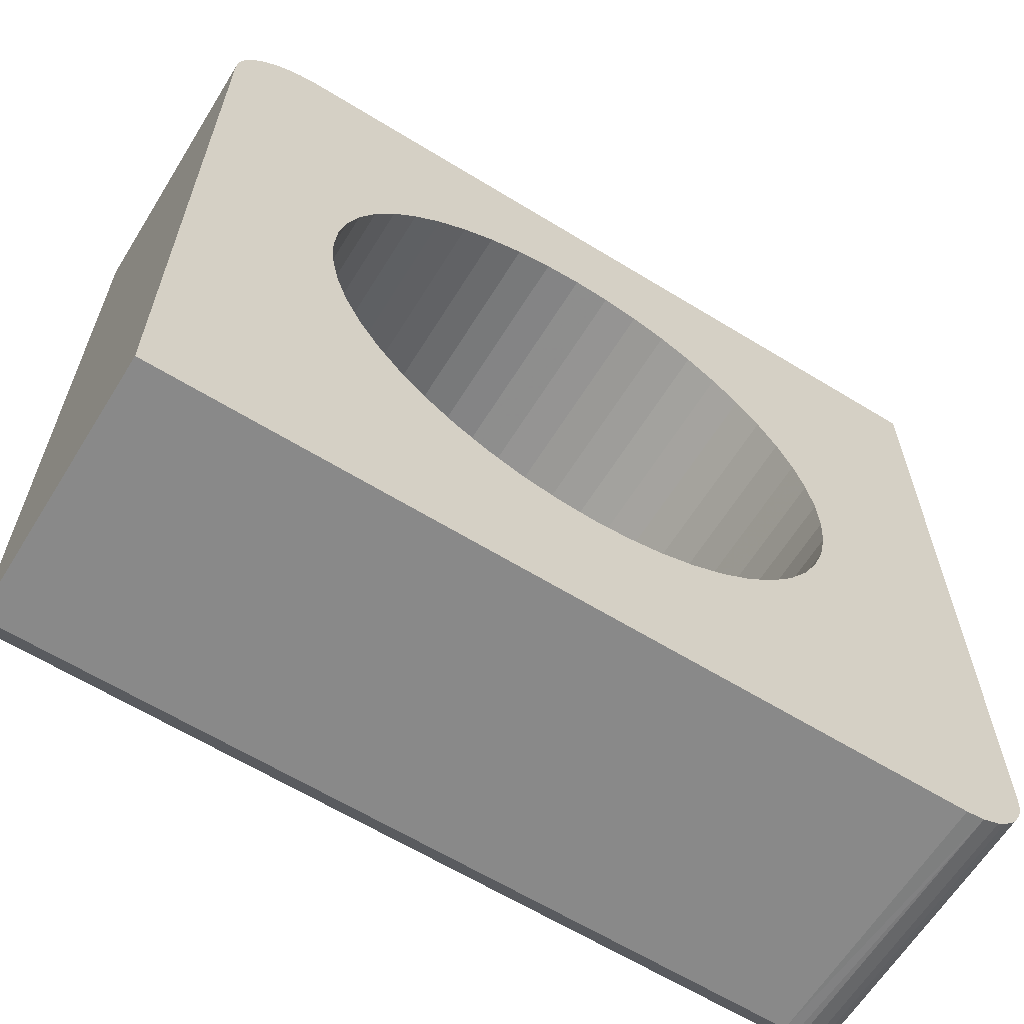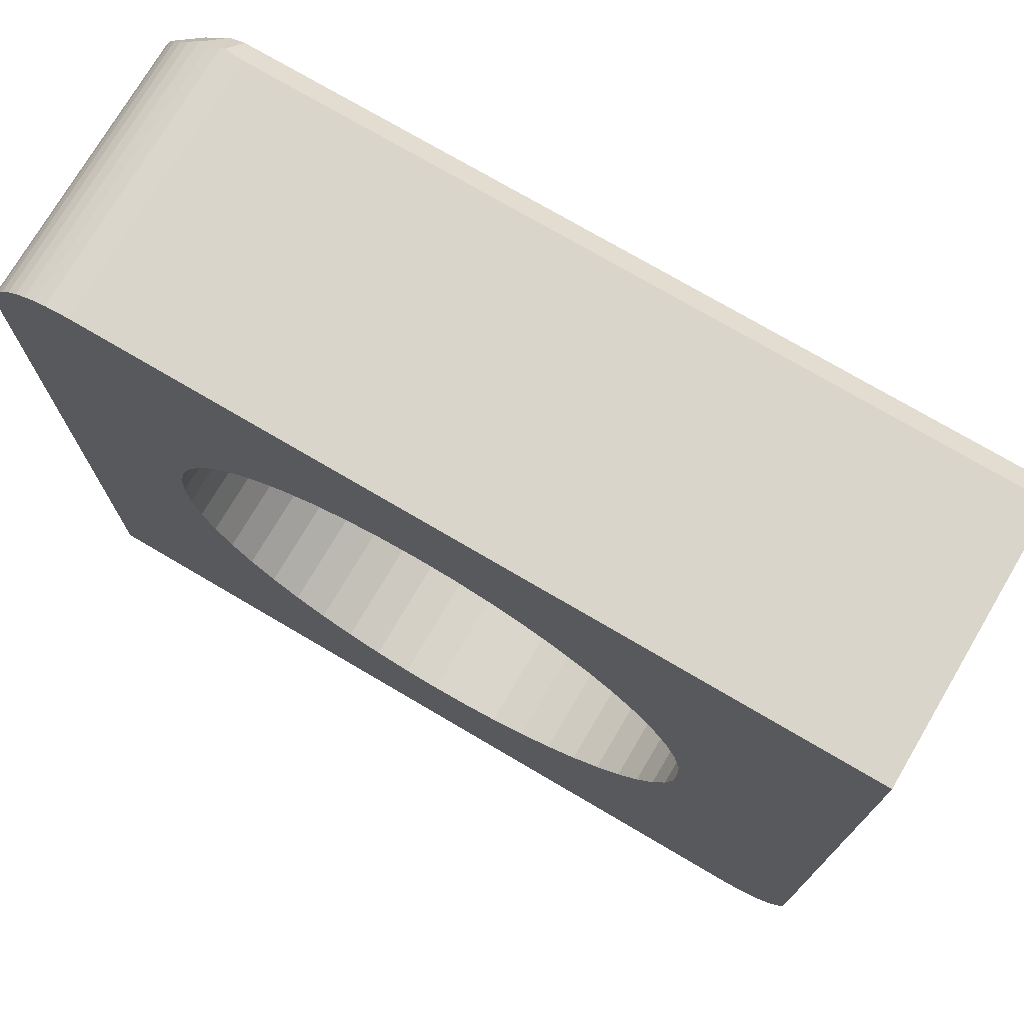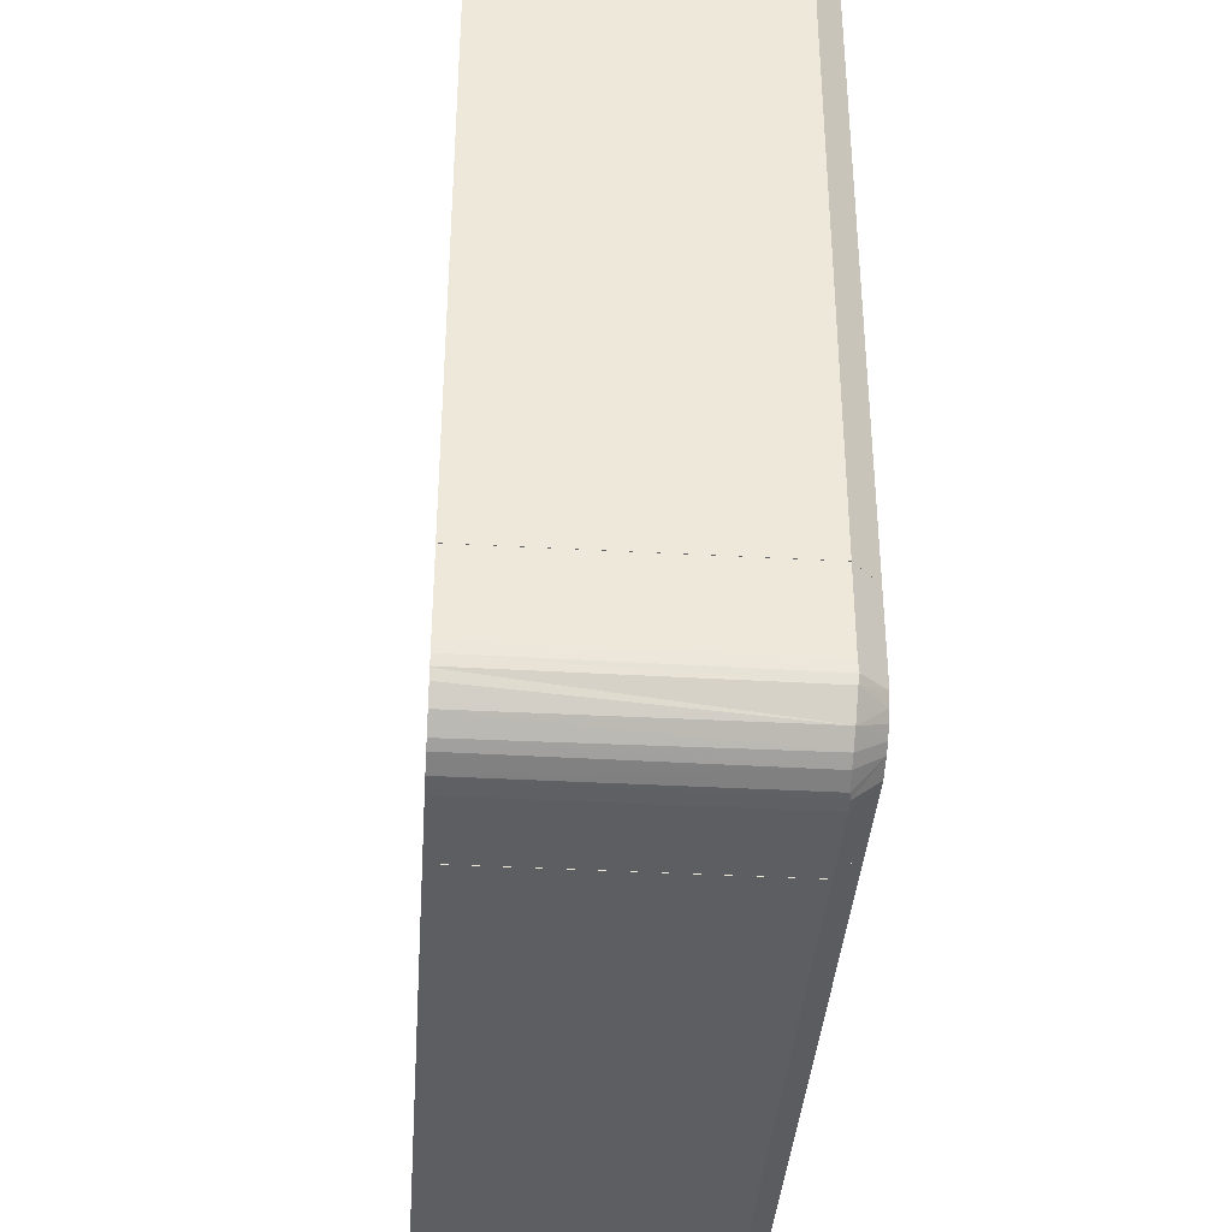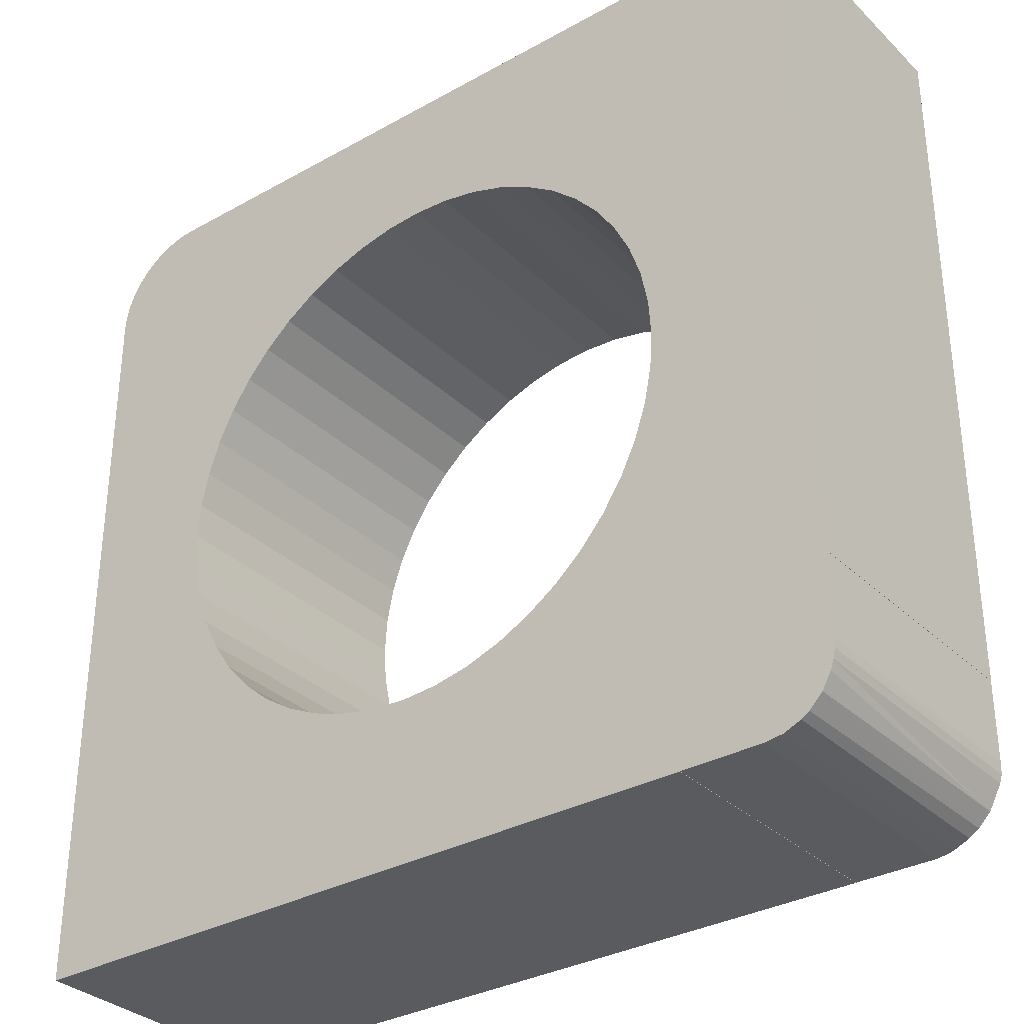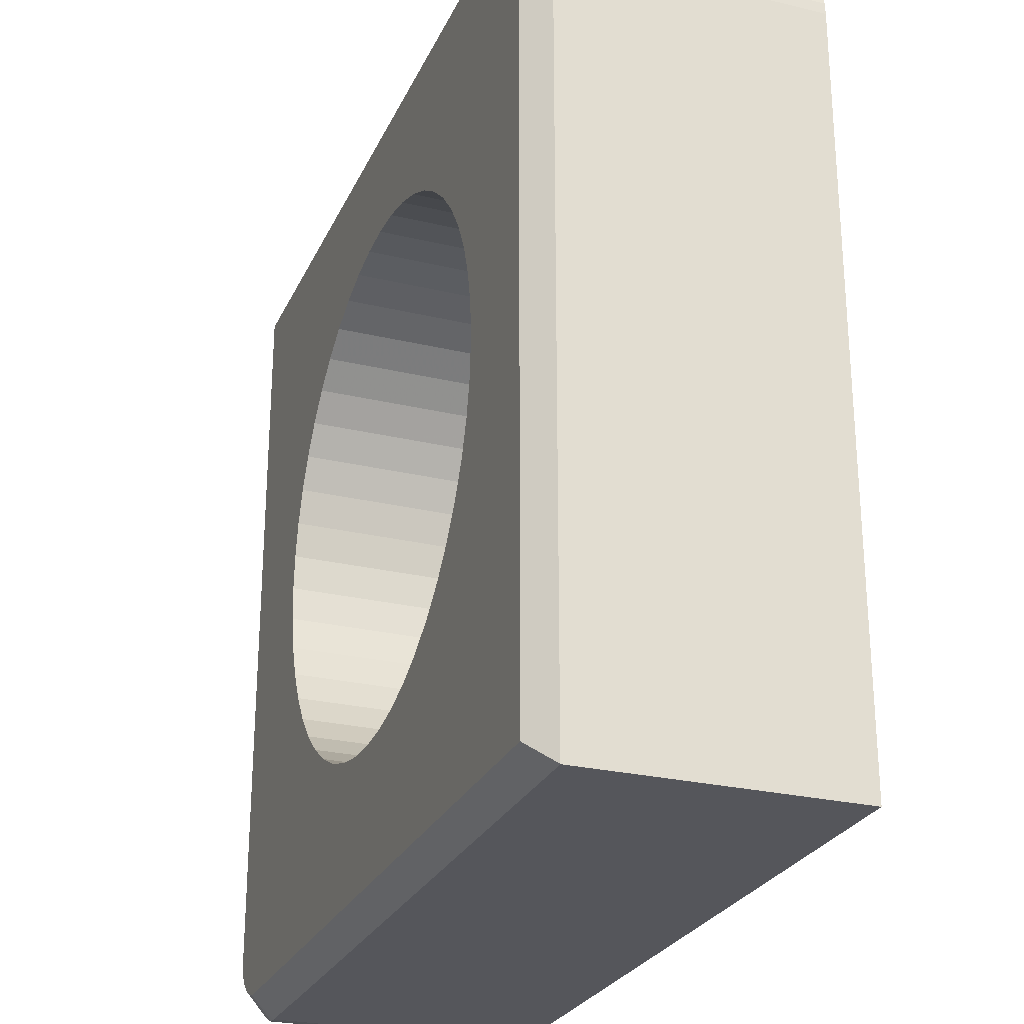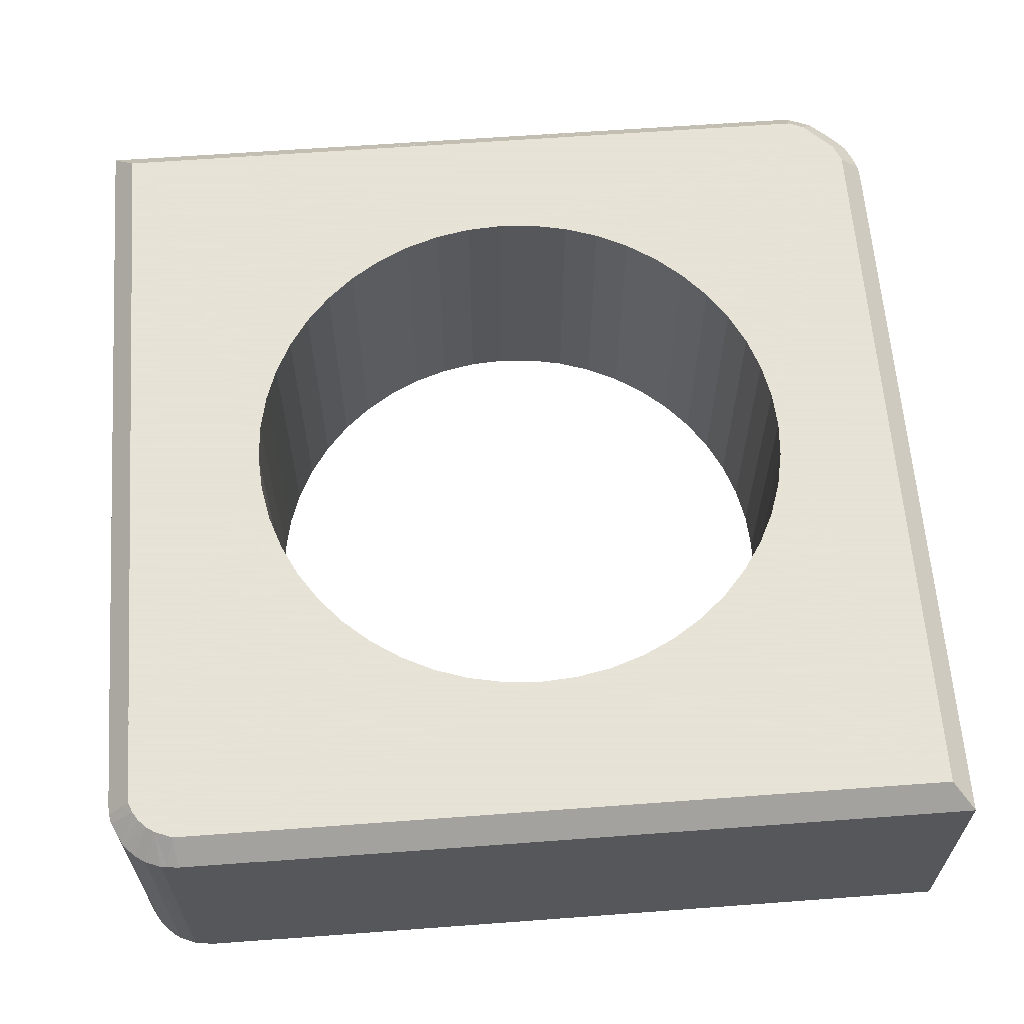
<metadata>
{"format":"obj","ext":"obj","renderer":"f3d","projection":"perspective","resolution":1024,"background":"white","views":[{"elev":-63.2,"azim":148.2,"up":"+Y"},{"elev":74.4,"azim":-149.5,"up":"+Y"},{"elev":-37.8,"azim":-94.0,"up":"+Y"},{"elev":-32.8,"azim":-142.3,"up":"+Y"},{"elev":-26.3,"azim":69.4,"up":"+Y"},{"elev":62.8,"azim":-4.3,"up":"+Z"}]}
</metadata>
<code>
o obj_0
v -45.34 		-34.85 		5.796
v -45.34 		-34.85 		0
v -45.41 		-34.33 		5.817
v -45.34 		-51.35 		5.796
v -45.34 		-51.35 		5.792
v -45.34 		-51.35 		0
v -46.01 		-34.14 		6.297
v -45.84 		-34.55 		6.297
v -57.4 		-36.7 		6.297
v -62.73 		-51.29 		5.768
v -45.38 		-34.45 		5.841
v -62.78 		-50.7 		6.297
v -62.58 		-51.32 		5.79
v -62.4 		-50.84 		6.297
v -52.1 		-36.35 		0
v -63.06 		-51.16 		5.757
v -52.85 		-36.1 		0
v -63.27 		-51.01 		5.757
v -51.4 		-36.7 		0
v -62.96 		-50.58 		6.297
v -50.75 		-37.14 		0
v -50.16 		-37.66 		0
v -49.64 		-38.25 		0
v -45.49 		-34.08 		5.799
v -49.2 		-38.9 		0
v -46.65 		-33.49 		6.297
v -62.34 		-51.34 		5.796
v -55.18 		-47.85 		6.297
v -54.4 		-47.9 		6.297
v -55.95 		-47.7 		6.297
v -56.7 		-47.45 		6.297
v -45.6 		-33.87 		5.816
v -45.61 		-33.85 		5.811
v -49.2 		-44.9 		6.297
v -49.64 		-45.55 		6.297
v -63.34 		-49.99 		6.297
v -50.16 		-46.14 		6.297
v -45.36 		-34.59 		5.814
v -63.84 		-49.84 		5.797
v -50.75 		-46.66 		6.297
v -63.78 		-50.25 		5.793
v -63.53 		-50.75 		5.767
v -51.4 		-47.1 		6.297
v -52.1 		-47.45 		6.297
v -52.85 		-47.7 		6.297
v -53.62 		-47.85 		6.297
v -63.82 		-50.08 		5.816
v -56.7 		-36.35 		6.297
v -55.95 		-36.1 		6.297
v -55.18 		-35.95 		6.297
v -54.4 		-35.9 		6.297
v -53.62 		-35.95 		6.297
v -52.85 		-36.1 		6.297
v -52.1 		-36.35 		6.297
v -51.4 		-36.7 		6.297
v -50.75 		-37.14 		6.297
v -50.16 		-37.66 		6.297
v -49.64 		-38.25 		6.297
v -49.2 		-38.9 		6.297
v -63.84 		-32.85 		0
v -63.84 		-32.85 		5.796
v -63.84 		-32.85 		5.797
v -46.82 		-32.92 		0
v -47.07 		-32.87 		0
v -46.58 		-33 		0
v -45.75 		-33.63 		0
v -45.93 		-33.44 		0
v -47.08 		-32.87 		0
v -59.6 		-38.9 		6.297
v -59.95 		-39.6 		6.297
v -47.07 		-32.87 		0
v -59.16 		-38.25 		6.297
v -58.64 		-37.66 		6.297
v -58.05 		-37.14 		6.297
v -46.57 		-33.01 		0
v -46.57 		-33.01 		0
v -46.34 		-33.12 		0
v -63.84 		-48.15 		0
v -63.84 		-48.15 		0
v -63.84 		-48.15 		5.797
v -63.84 		-48.15 		5.797
v -46.12 		-33.26 		0
v -63.34 		-48.15 		6.297
v -63.34 		-48.15 		6.297
v -63.25 		-51.03 		0
v -63.24 		-51.04 		0
v -63.09 		-51.14 		0
v -57.4 		-47.1 		0
v -58.05 		-46.66 		0
v -58.64 		-46.14 		0
v -59.16 		-45.55 		0
v -59.6 		-44.9 		0
v -45.61 		-33.85 		0
v -59.95 		-44.2 		0
v -62.34 		-51.34 		0
v -60.2 		-43.45 		0
v -45.61 		-33.85 		0
v -60.35 		-42.68 		0
v -60.4 		-41.9 		0
v -45.61 		-33.86 		0
v -62.73 		-51.29 		0
v -62.72 		-51.29 		0
v -60.35 		-41.12 		0
v -62.71 		-51.29 		0
v -45.49 		-34.08 		0
v -45.41 		-34.33 		0
v -45.41 		-34.34 		0
v -62.74 		-51.29 		0
v -45.41 		-34.34 		0
v -63.84 		-49.84 		0
v -45.36 		-34.59 		0
v -63.83 		-50.03 		0
v -63.53 		-50.76 		0
v -63.52 		-50.77 		0
v -63.82 		-50.04 		0
v -47.34 		-32.85 		0
v -63.79 		-50.23 		0
v -47.34 		-32.85 		0
v -63.82 		-50.05 		0
v -57.4 		-47.1 		6.297
v -45.34 		-34.85 		0
v -58.05 		-46.66 		6.297
v -58.64 		-46.14 		6.297
v -59.16 		-45.55 		6.297
v -63.78 		-50.25 		0
v -59.6 		-44.9 		6.297
v -59.95 		-44.2 		6.297
v -63.72 		-50.43 		0
v -60.64 		-33.35 		6.297
v -60.64 		-33.35 		6.297
v -60.2 		-43.45 		6.297
v -60.35 		-42.68 		6.297
v -60.4 		-41.9 		6.297
v -60.35 		-41.12 		6.297
v -60.64 		-50.84 		6.297
v -60.64 		-51.34 		5.796
v -60.64 		-51.35 		5.792
v -60.64 		-50.84 		6.297
v -60.64 		-51.35 		0
v -60.64 		-51.34 		0
v -63.24 		-50.23 		6.297
v -63.13 		-50.41 		6.297
v -60.64 		-32.85 		5.797
v -60.64 		-33.27 		6.213
v -60.64 		-33.27 		6.213
v -60.64 		-32.85 		5.796
v -47.34 		-32.85 		5.797
v -47.34 		-32.85 		5.797
v -63.34 		-33.35 		6.297
v -48.45 		-41.12 		0
v -48.4 		-41.9 		0
v -48.45 		-42.68 		0
v -45.34 		-34.85 		5.797
v -48.6 		-43.45 		0
v -60.2 		-40.35 		0
v -48.85 		-44.2 		0
v -46.82 		-32.92 		5.83
v -46.58 		-33 		5.813
v -59.95 		-39.6 		0
v -48.45 		-41.12 		6.297
v -45.93 		-33.44 		5.742
v -45.75 		-33.63 		5.759
v -59.6 		-38.9 		0
v -48.4 		-41.9 		6.297
v -59.16 		-38.25 		0
v -48.45 		-42.68 		6.297
v -58.64 		-37.66 		0
v -48.6 		-43.45 		6.297
v -48.85 		-44.2 		6.297
v -58.05 		-37.14 		0
v -57.4 		-36.7 		0
v -46.39 		-33.09 		5.826
v -46.34 		-33.12 		5.81
v -45.84 		-50.84 		6.297
v -56.45 		-32.85 		2.486
v -56.45 		-32.85 		0
v -46.12 		-33.26 		5.759
v -56.45 		-32.85 		0
v -55.18 		-47.85 		0
v -54.4 		-47.9 		0
v -55.95 		-47.7 		0
v -56.7 		-47.45 		0
v -47 		-33.35 		6.297
v -49.2 		-44.9 		0
v -49.64 		-45.55 		0
v -50.16 		-46.14 		0
v -46.91 		-32.9 		5.848
v -47.08 		-32.87 		5.814
v -48.85 		-39.6 		6.297
v -48.6 		-40.35 		6.297
v -60.2 		-40.35 		6.297
v -48.85 		-39.6 		0
v -48.6 		-40.35 		0
v -50.75 		-46.66 		0
v -51.4 		-47.1 		0
v -52.1 		-47.45 		0
v -52.85 		-47.7 		0
v -53.62 		-47.85 		0
v -56.7 		-36.35 		0
v -55.95 		-36.1 		0
v -55.18 		-35.95 		0
v -54.4 		-35.9 		0
v -53.62 		-35.95 		0
g group_0_16345508
f 1 4 2
f 6 2 5
f 3 7 8
f 8 11 3
f 12 13 14
f 8 38 11
f 18 12 20
f 19 55 15
f 18 16 12
f 21 55 19
f 101 102 10
f 4 5 2
f 24 7 3
f 7 24 32
f 16 108 10
f 35 186 37
f 37 186 40
f 141 41 42
f 198 46 45
f 46 198 29
f 106 3 107
f 200 49 48
f 50 49 200
f 33 93 162
f 17 53 52
f 53 17 54
f 15 54 17
f 55 54 15
f 21 56 55
f 105 24 106
f 22 57 56
f 22 56 21
f 11 107 3
f 23 58 22
f 57 22 58
f 58 23 25
f 58 25 59
f 25 189 59
f 62 149 146
f 60 79 61
f 69 70 159
f 63 65 21
f 115 47 39
f 119 117 41
f 47 115 41
f 119 41 115
f 60 99 79
f 117 125 41
f 82 21 77
f 78 80 81
f 78 81 79
f 62 61 79
f 81 62 79
f 84 149 81
f 110 80 78
f 80 83 84
f 80 84 81
f 62 81 149
f 114 85 18
f 80 39 83
f 36 83 39
f 86 87 16
f 16 18 86
f 85 86 18
f 89 140 90
f 88 140 89
f 65 76 21
f 76 75 21
f 75 77 21
f 97 21 93
f 93 21 66
f 67 21 82
f 66 21 67
f 85 91 86
f 90 95 91
f 85 114 91
f 13 10 102
f 104 95 27
f 104 102 91
f 113 128 91
f 114 113 91
f 102 104 13
f 27 13 104
f 87 108 16
f 103 99 60
f 98 79 99
f 96 94 78
f 98 96 79
f 78 79 96
f 11 38 107
f 109 107 38
f 101 10 108
f 31 88 120
f 66 162 93
f 86 91 87
f 102 101 91
f 108 91 101
f 87 91 108
f 89 122 88
f 120 88 122
f 80 110 39
f 122 89 90
f 122 90 123
f 123 90 124
f 91 124 90
f 110 112 39
f 92 126 124
f 92 124 91
f 42 113 114
f 18 42 114
f 126 92 127
f 94 127 92
f 96 131 127
f 96 127 94
f 64 63 21
f 100 105 21
f 106 21 105
f 107 21 106
f 109 21 107
f 111 21 109
f 131 96 98
f 39 112 115
f 103 134 99
f 64 21 71
f 116 118 178
f 71 21 68
f 9 48 130
f 42 41 125
f 115 112 91
f 125 128 42
f 42 128 113
f 98 132 131
f 132 98 99
f 132 99 133
f 94 92 78
f 92 91 78
f 128 125 91
f 125 117 91
f 117 119 91
f 119 115 91
f 112 110 91
f 110 78 91
f 134 133 99
f 3 106 24
f 103 155 134
f 124 83 123
f 126 83 124
f 111 109 38
f 127 83 126
f 131 83 127
f 123 36 122
f 38 153 111
f 132 84 131
f 137 138 136
f 135 136 138
f 137 174 138
f 68 188 71
f 187 71 188
f 20 12 122
f 142 20 122
f 187 157 71
f 136 140 137
f 139 137 140
f 134 149 133
f 133 84 132
f 83 36 123
f 141 122 36
f 136 95 140
f 140 95 90
f 95 104 91
f 138 30 135
f 135 14 27
f 135 27 136
f 136 27 95
f 177 82 77
f 142 122 141
f 14 135 122
f 12 14 122
f 120 122 135
f 141 36 41
f 36 47 41
f 148 144 145
f 36 39 47
f 142 141 42
f 13 27 14
f 61 62 146
f 142 42 20
f 144 143 146
f 144 146 145
f 183 148 129
f 18 20 42
f 16 10 12
f 10 13 12
f 130 146 149
f 61 146 60
f 188 68 148
f 118 148 68
f 146 175 60
f 147 148 116
f 118 116 148
f 174 153 8
f 38 8 153
f 121 111 153
f 121 153 1
f 65 63 158
f 60 163 159
f 159 155 60
f 151 164 150
f 160 150 164
f 164 151 152
f 164 152 166
f 154 168 152
f 166 152 168
f 168 154 156
f 168 156 169
f 165 60 167
f 174 137 4
f 5 4 137
f 170 60 171
f 1 174 4
f 140 181 139
f 60 178 171
f 6 5 137
f 6 137 139
f 170 167 60
f 165 163 60
f 103 60 155
f 200 199 178
f 176 178 60
f 176 175 178
f 129 145 130
f 146 130 145
f 178 175 116
f 67 82 161
f 147 116 175
f 147 143 144
f 163 69 159
f 162 161 7
f 148 147 144
f 69 163 72
f 165 72 163
f 7 161 26
f 145 129 148
f 26 161 177
f 167 73 72
f 167 72 165
f 26 177 173
f 73 167 74
f 170 74 167
f 146 143 147
f 175 146 147
f 176 60 175
f 173 172 26
f 198 6 180
f 171 9 74
f 171 74 170
f 179 139 181
f 7 33 162
f 182 140 88
f 67 161 66
f 162 66 161
f 1 153 174
f 63 64 157
f 157 158 63
f 26 58 7
f 64 71 157
f 172 173 76
f 75 76 173
f 33 32 97
f 33 97 93
f 77 75 173
f 7 58 8
f 26 183 58
f 24 100 32
f 97 32 100
f 57 58 183
f 24 105 100
f 190 160 8
f 190 8 189
f 160 164 8
f 65 158 76
f 158 172 76
f 59 8 58
f 189 8 59
f 9 171 48
f 174 8 164
f 191 134 155
f 187 183 157
f 191 155 70
f 159 70 155
f 169 174 168
f 77 173 177
f 100 21 97
f 183 187 188
f 1 2 121
f 43 174 40
f 6 151 2
f 166 168 174
f 164 166 174
f 26 157 183
f 193 192 121
f 157 26 158
f 121 2 193
f 30 138 28
f 25 192 189
f 120 135 31
f 189 192 193
f 189 193 190
f 150 160 193
f 31 135 30
f 183 188 148
f 169 34 174
f 35 174 34
f 190 193 160
f 177 161 82
f 40 174 37
f 37 174 35
f 26 172 158
f 150 2 151
f 2 150 193
f 32 33 7
f 44 174 43
f 152 6 154
f 45 174 44
f 184 6 185
f 186 185 6
f 156 154 6
f 156 6 184
f 29 174 46
f 46 174 45
f 6 152 151
f 194 186 6
f 195 194 6
f 129 130 49
f 195 6 196
f 50 129 49
f 197 196 6
f 198 197 6
f 51 129 50
f 200 178 201
f 53 54 183
f 19 118 21
f 22 21 121
f 183 129 51
f 183 51 52
f 53 183 52
f 54 55 183
f 56 183 55
f 56 57 183
f 111 121 21
f 28 138 29
f 138 174 29
f 23 22 121
f 25 23 121
f 25 121 192
f 134 191 149
f 83 131 84
f 84 133 149
f 68 21 118
f 15 118 19
f 17 118 15
f 17 203 118
f 178 118 203
f 201 178 202
f 199 171 178
f 203 202 178
f 191 70 149
f 180 139 179
f 139 180 6
f 182 181 140
f 70 69 149
f 179 28 29
f 179 29 180
f 72 73 130
f 69 72 149
f 28 179 30
f 181 30 179
f 73 74 130
f 74 9 130
f 182 31 30
f 182 30 181
f 48 49 130
f 130 149 72
f 88 31 182
f 34 169 184
f 156 184 169
f 34 184 185
f 34 185 35
f 35 185 186
f 186 194 40
f 195 43 194
f 40 194 43
f 43 195 196
f 43 196 44
f 197 45 196
f 44 196 45
f 45 197 198
f 198 180 29
f 199 48 171
f 48 199 200
f 201 50 200
f 50 201 51
f 202 51 201
f 51 202 52
f 203 52 202
f 17 52 203

</code>
